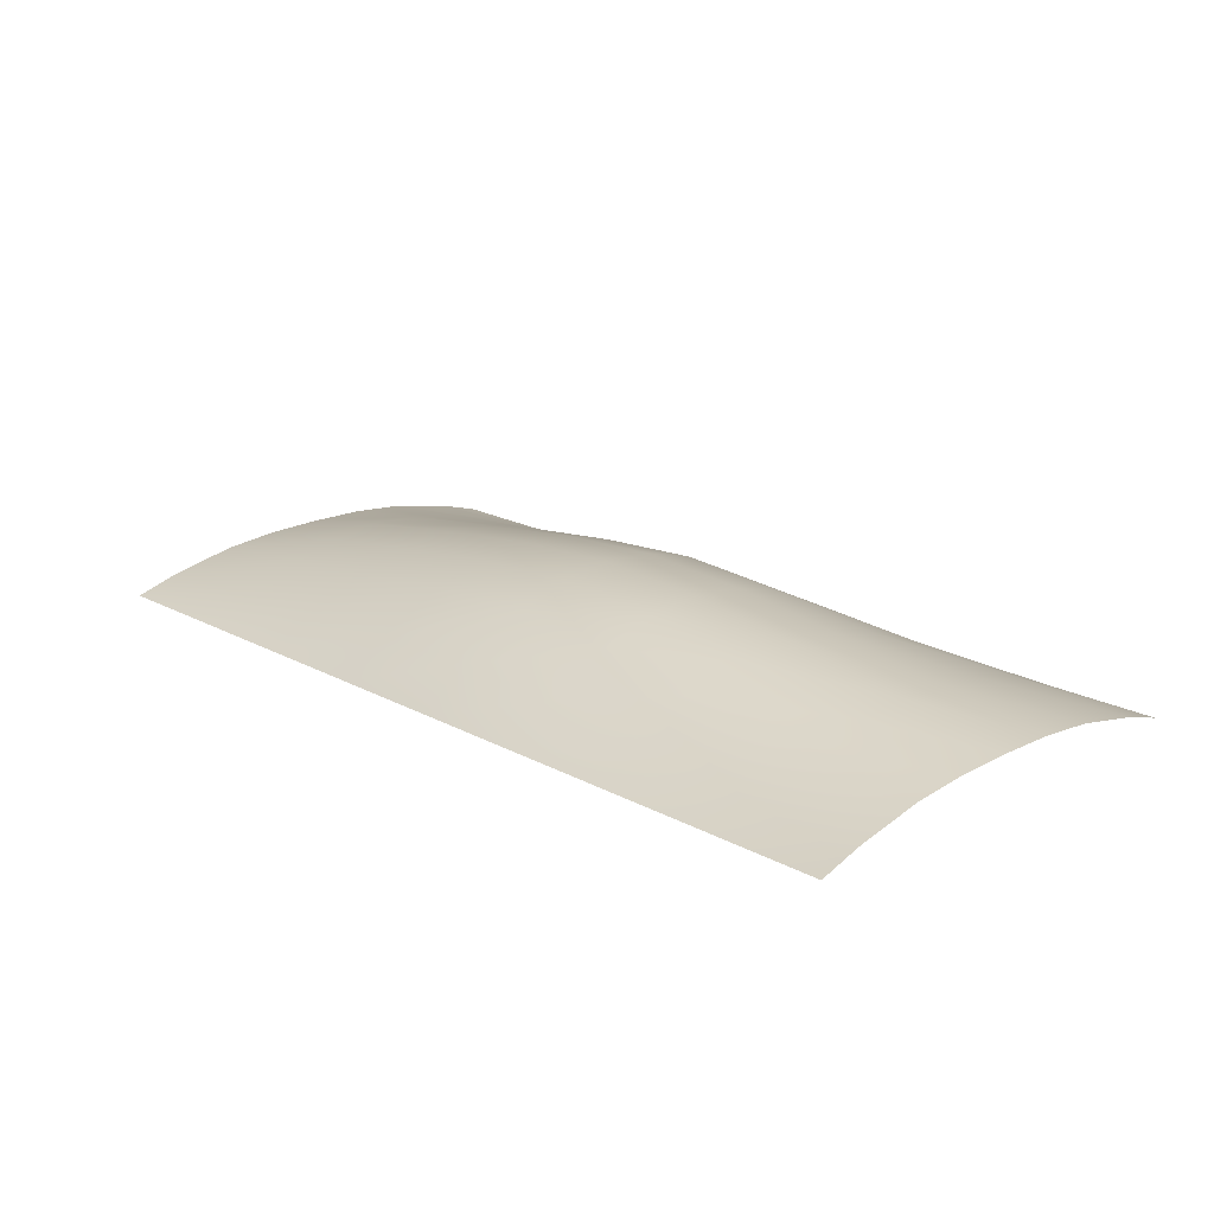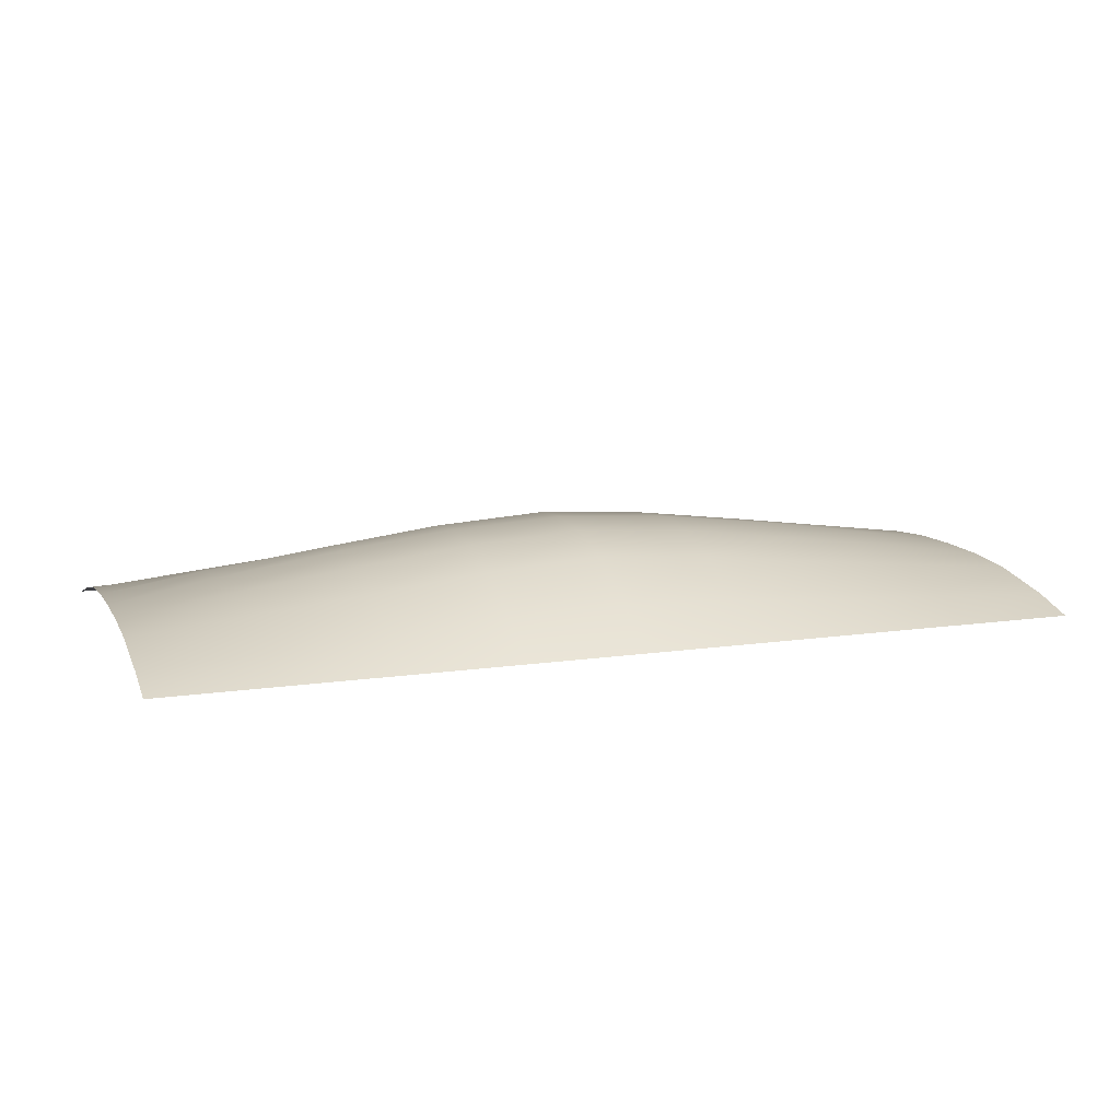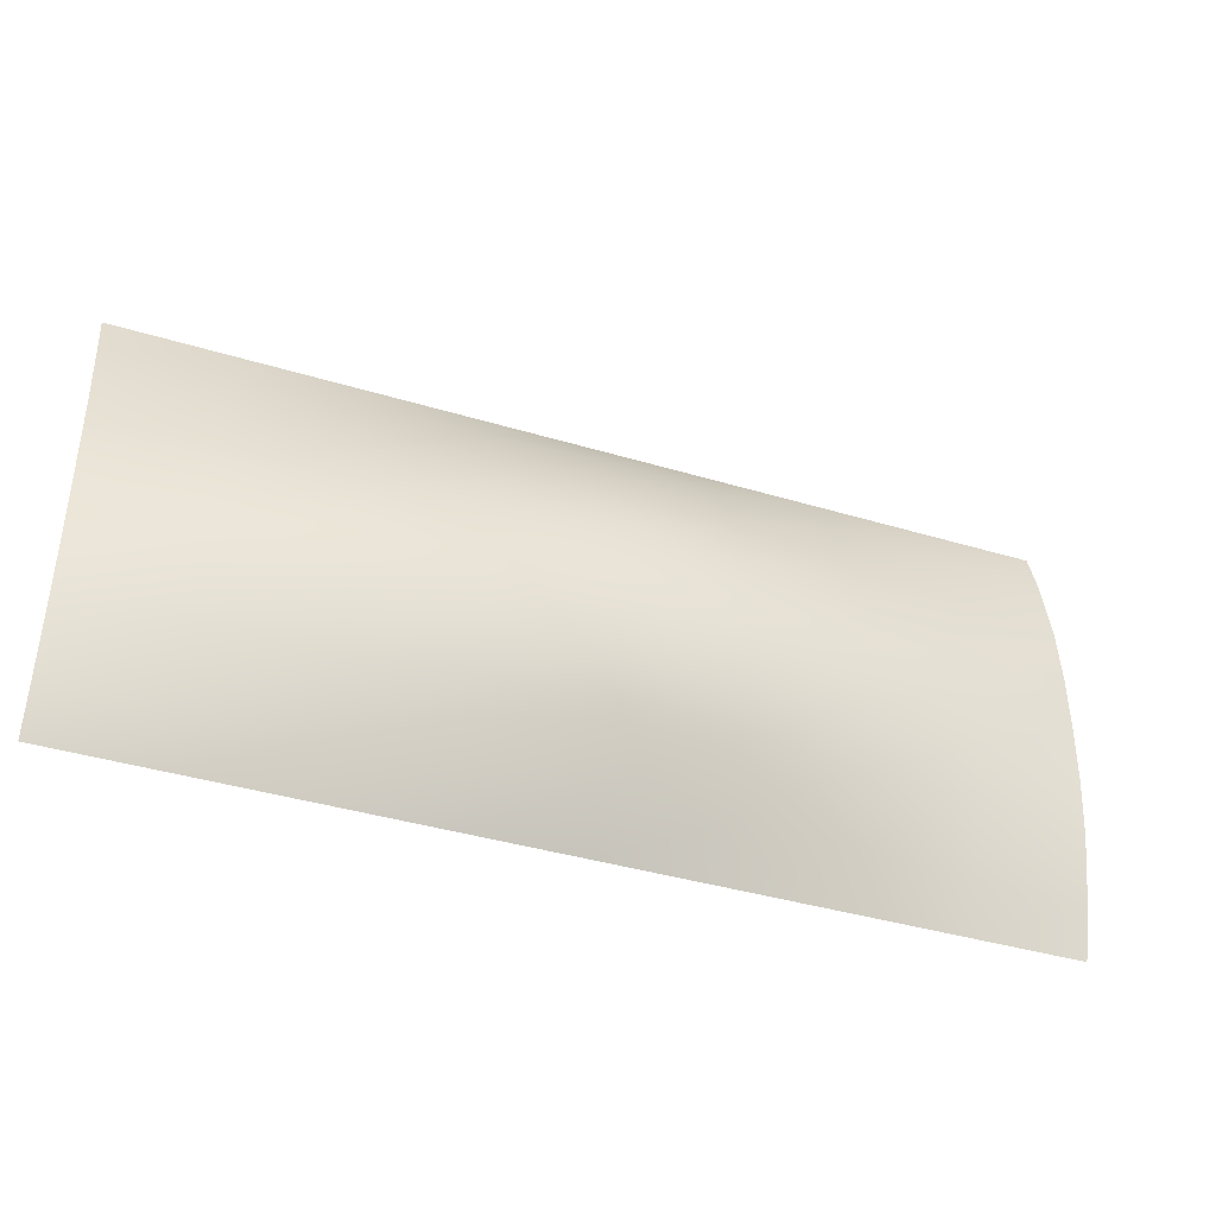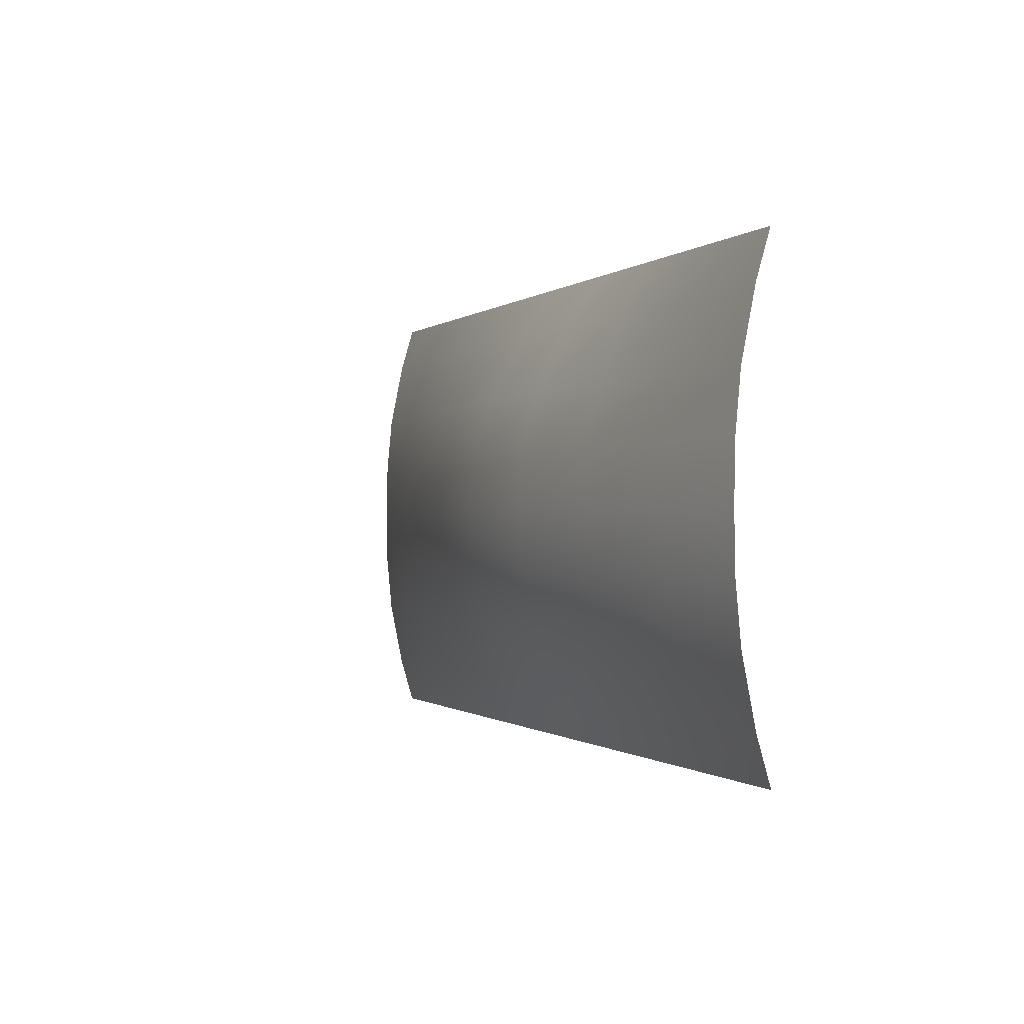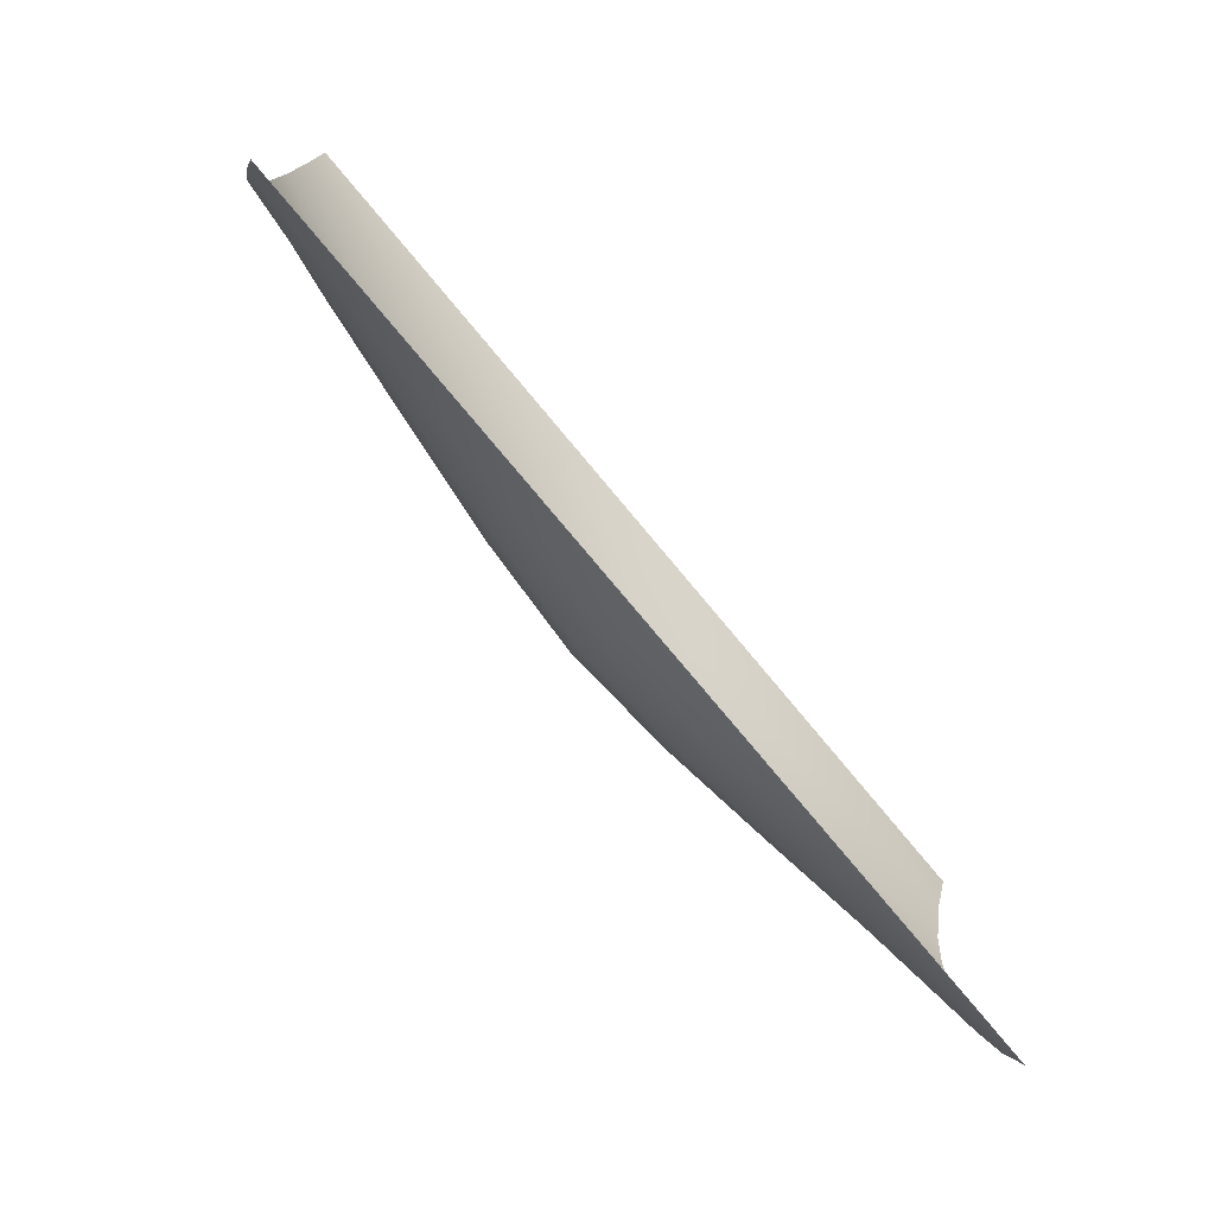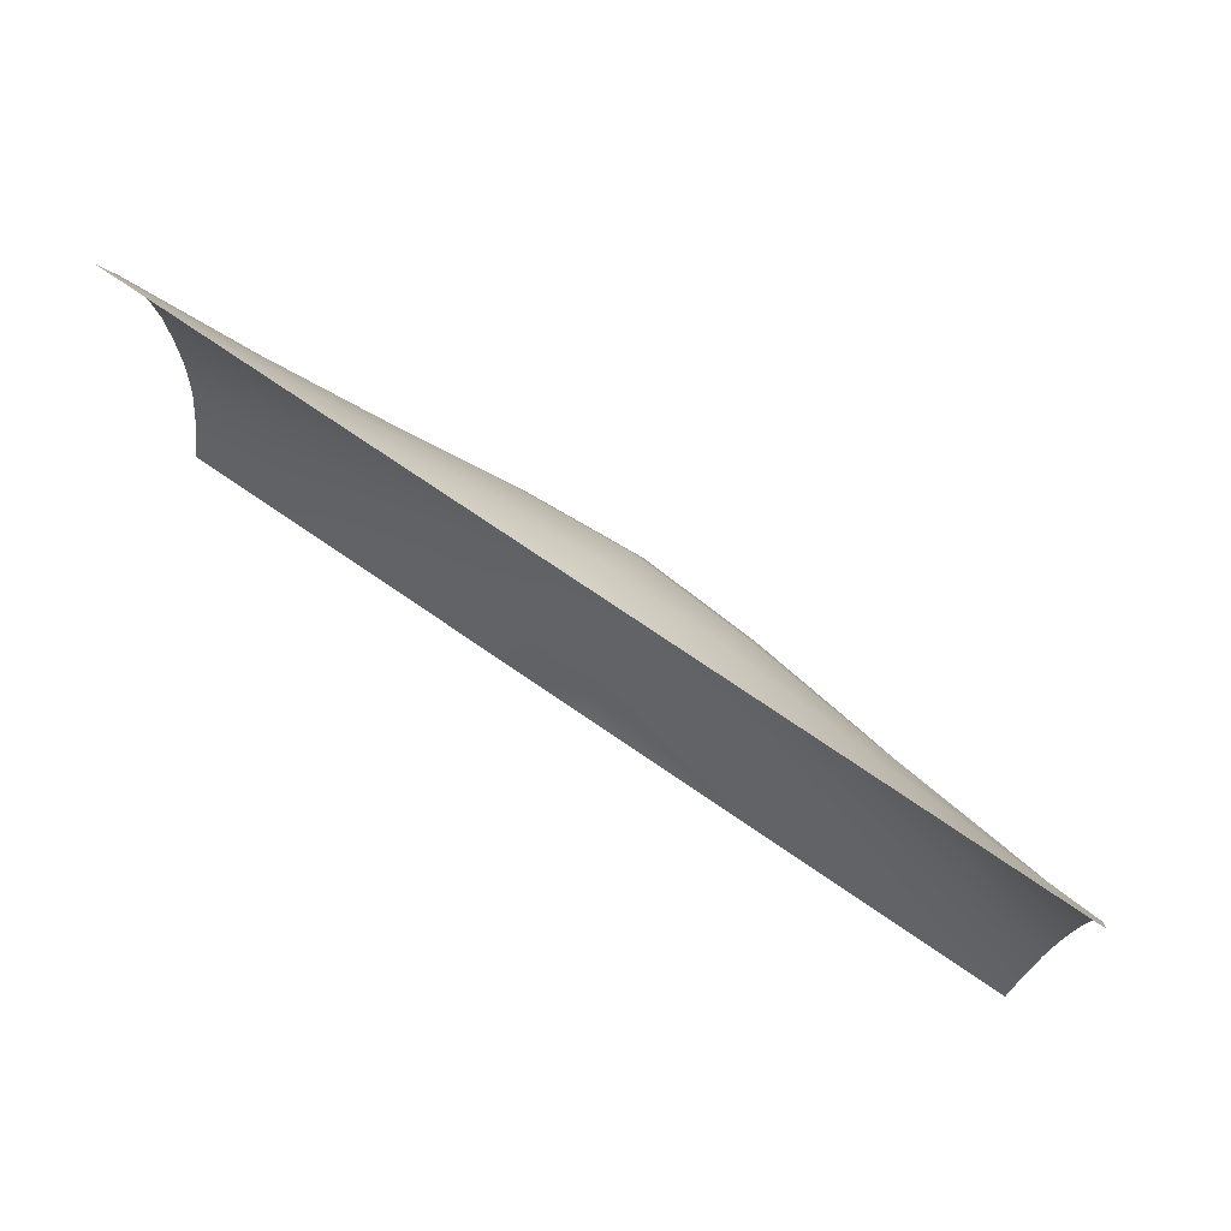
<metadata>
{"format":"obj","ext":"obj","renderer":"f3d","projection":"perspective","resolution":1024,"background":"white","views":[{"elev":19.0,"azim":-134.4,"up":"+Y"},{"elev":11.4,"azim":160.0,"up":"+Y"},{"elev":-39.4,"azim":159.4,"up":"+Z"},{"elev":-0.5,"azim":-111.3,"up":"+Z"},{"elev":-78.3,"azim":-50.0,"up":"+Z"},{"elev":74.7,"azim":34.3,"up":"+Z"}]}
</metadata>
<code>
g Plane30
v 9966 -1980 -4951
v 9966 -1686 -3950
v 7455 -1561 -3931
v 7474 -1980 -4951
v 4983 -1436 -3894
v 4983 -1980 -4951
v 2491 -1296 -3911
v 2491 -1980 -4951
v -0.0002747 -1215 -3931
v -0.0002747 -1980 -4951
v -2491 -1296 -3911
v -2491 -1980 -4951
v -4983 -1436 -3894
v -4983 -1980 -4951
v -7455 -1561 -3931
v -7474 -1980 -4951
v -9966 -1686 -3950
v -9966 -1980 -4951
v 9966 -1392 -2475
v 7549 -1142 -2475
v 4983 -891.7 -2475
v 2491 -612.6 -2475
v -0.0002747 -451.1 -2475
v -2491 -612.6 -2475
v -4983 -891.7 -2475
v -7549 -1142 -2475
v -9966 -1392 -2475
v 9966 -1279 -1238
v 7672 -924.3 -1238
v 4983 -569.9 -1238
v 2491 -262.3 -1238
v -0.0002747 -101.8 -1238
v -2491 -262.3 -1238
v -4983 -569.9 -1238
v -7672 -924.3 -1238
v -9966 -1279 -1238
v 9966 -1256 0.0004578
v 7760 -848.1 0.0004578
v 4983 -440.5 0.0004578
v 2491 -141.8 0.0004578
v -0.0002747 0.0004883 0.0004578
v -2491 -141.8 0.0004578
v -4983 -440.5 0.0004578
v -7760 -848.1 0.0004578
v -9966 -1256 0.0004578
v 9966 -1279 1238
v 7672 -924.3 1238
v 4983 -569.9 1238
v 2491 -262.3 1238
v -0.0002747 -101.8 1238
v -2491 -262.3 1238
v -4983 -569.9 1238
v -7672 -924.3 1238
v -9966 -1279 1238
v 9966 -1392 2475
v 7549 -1142 2475
v 4983 -891.7 2475
v 2491 -612.6 2475
v -0.0002747 -451.1 2475
v -2491 -612.6 2475
v -4983 -891.7 2475
v -7549 -1142 2475
v -9966 -1392 2475
v 9966 -1686 3950
v 7455 -1561 3931
v 4983 -1436 3894
v 2491 -1296 3911
v -0.0002747 -1215 3931
v -2491 -1296 3911
v -4983 -1436 3894
v -7455 -1561 3931
v -9966 -1686 3950
v 9966 -1980 4951
v 7474 -1980 4951
v 4983 -1980 4951
v 2491 -1980 4951
v -0.0002747 -1980 4951
v -2491 -1980 4951
v -4983 -1980 4951
v -7474 -1980 4951
v -9966 -1980 4951
f 3 1 2
f 1 3 4
f 5 4 3
f 4 5 6
f 7 6 5
f 6 7 8
f 9 8 7
f 8 9 10
f 11 10 9
f 10 11 12
f 13 12 11
f 12 13 14
f 15 14 13
f 14 15 16
f 17 16 15
f 16 17 18
f 20 2 19
f 2 20 3
f 21 3 20
f 3 21 5
f 22 5 21
f 5 22 7
f 23 7 22
f 7 23 9
f 24 9 23
f 9 24 11
f 25 11 24
f 11 25 13
f 26 13 25
f 13 26 15
f 27 15 26
f 15 27 17
f 29 19 28
f 19 29 20
f 30 20 29
f 20 30 21
f 31 21 30
f 21 31 22
f 32 22 31
f 22 32 23
f 33 23 32
f 23 33 24
f 34 24 33
f 24 34 25
f 35 25 34
f 25 35 26
f 36 26 35
f 26 36 27
f 38 28 37
f 28 38 29
f 39 29 38
f 29 39 30
f 40 30 39
f 30 40 31
f 41 31 40
f 31 41 32
f 42 32 41
f 32 42 33
f 43 33 42
f 33 43 34
f 44 34 43
f 34 44 35
f 45 35 44
f 35 45 36
f 47 37 46
f 37 47 38
f 48 38 47
f 38 48 39
f 49 39 48
f 39 49 40
f 50 40 49
f 40 50 41
f 51 41 50
f 41 51 42
f 52 42 51
f 42 52 43
f 53 43 52
f 43 53 44
f 54 44 53
f 44 54 45
f 56 46 55
f 46 56 47
f 57 47 56
f 47 57 48
f 58 48 57
f 48 58 49
f 59 49 58
f 49 59 50
f 60 50 59
f 50 60 51
f 61 51 60
f 51 61 52
f 62 52 61
f 52 62 53
f 63 53 62
f 53 63 54
f 65 55 64
f 55 65 56
f 66 56 65
f 56 66 57
f 67 57 66
f 57 67 58
f 68 58 67
f 58 68 59
f 69 59 68
f 59 69 60
f 70 60 69
f 60 70 61
f 71 61 70
f 61 71 62
f 72 62 71
f 62 72 63
f 74 64 73
f 64 74 65
f 75 65 74
f 65 75 66
f 76 66 75
f 66 76 67
f 77 67 76
f 67 77 68
f 78 68 77
f 68 78 69
f 79 69 78
f 69 79 70
f 80 70 79
f 70 80 71
f 81 71 80
f 71 81 72

</code>
